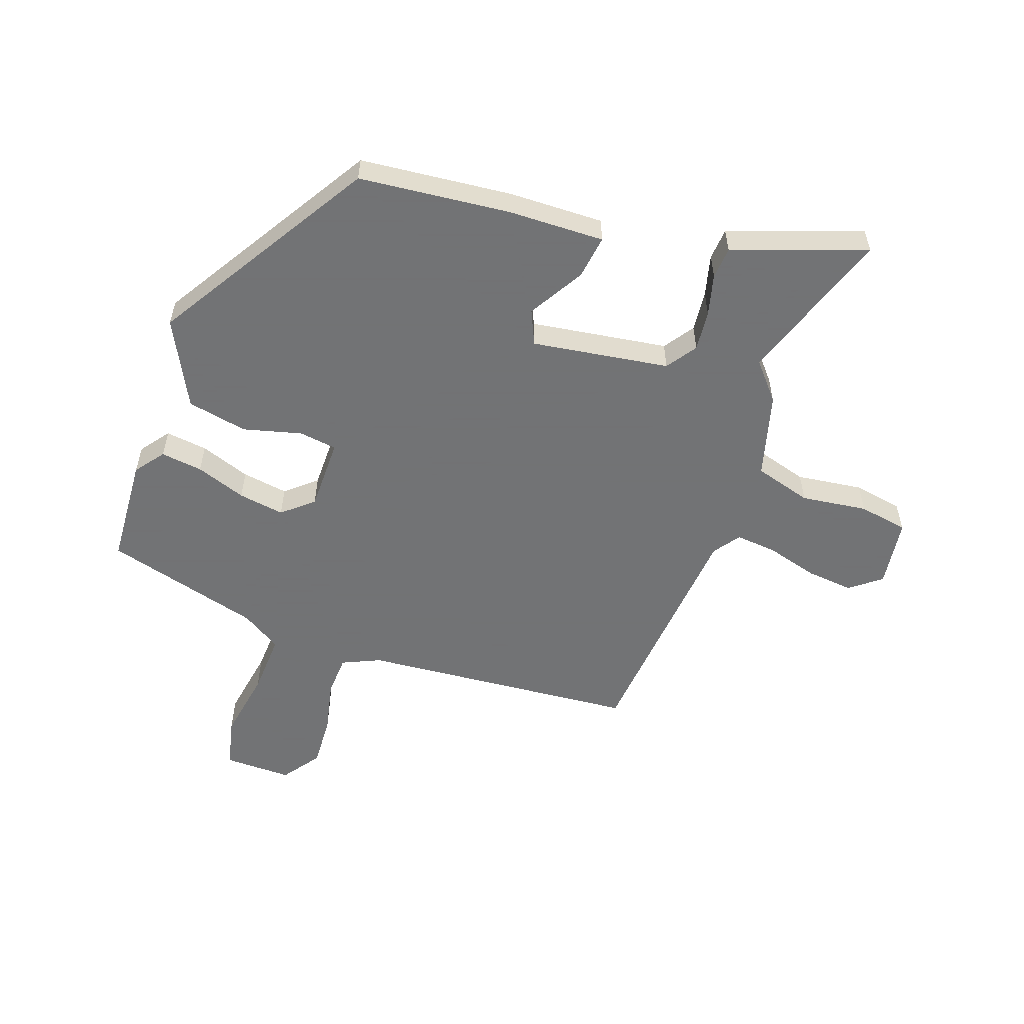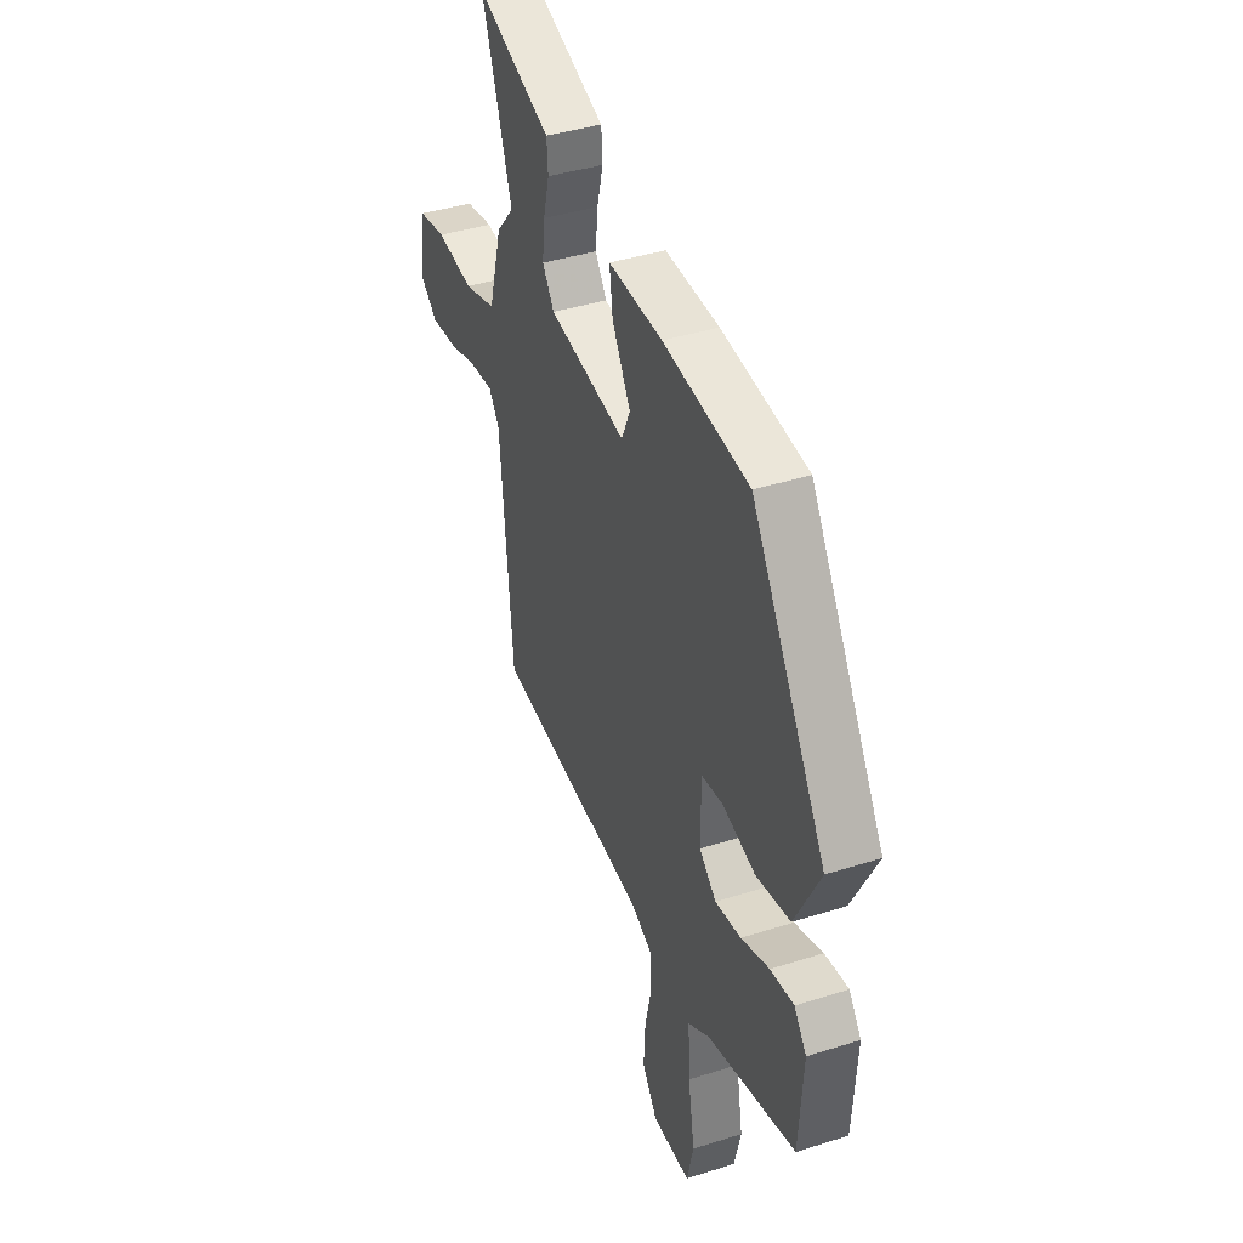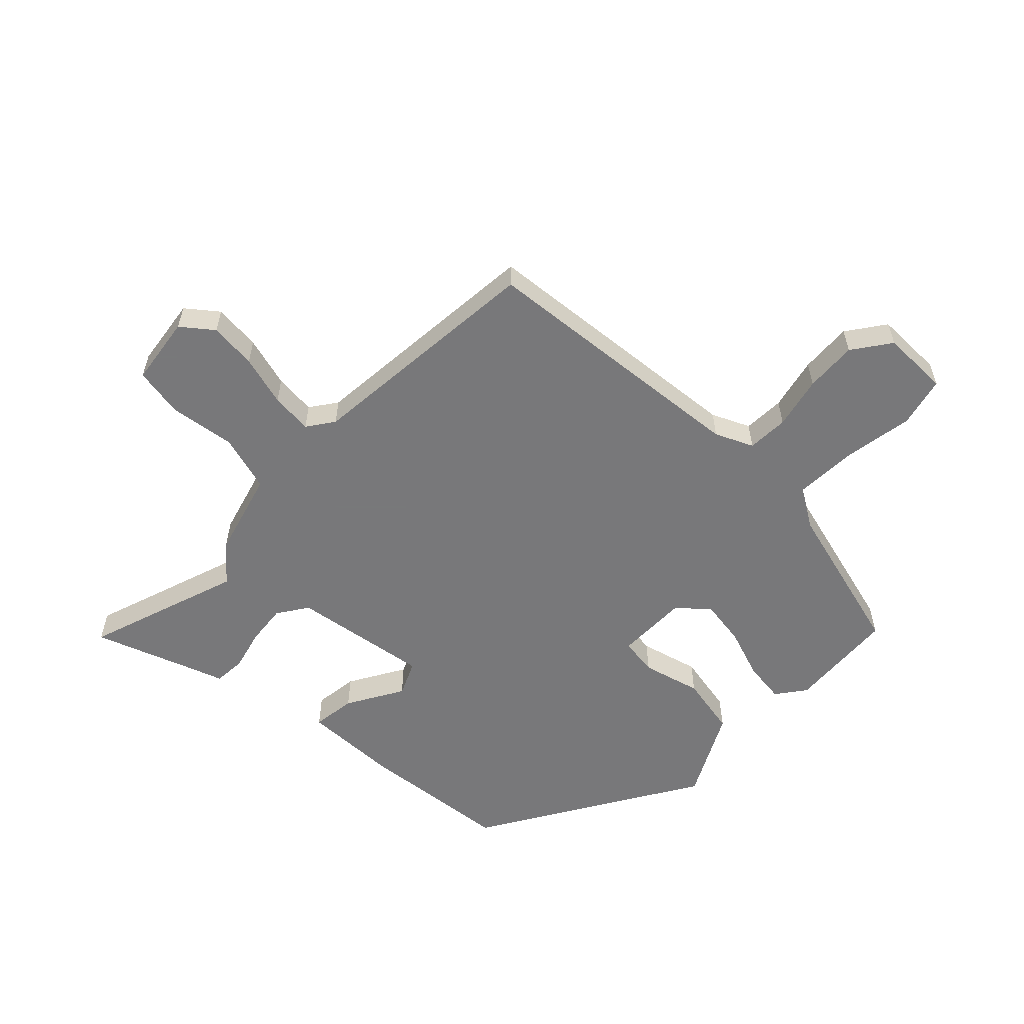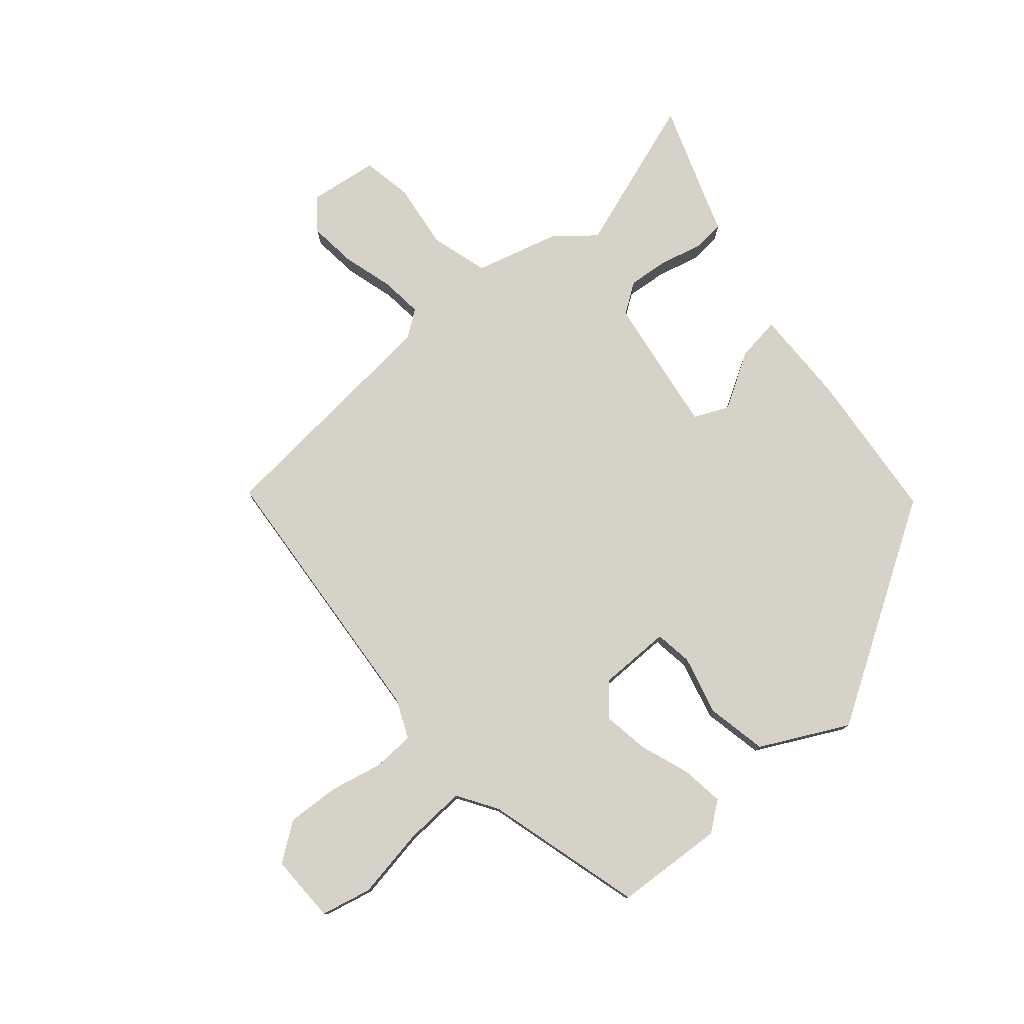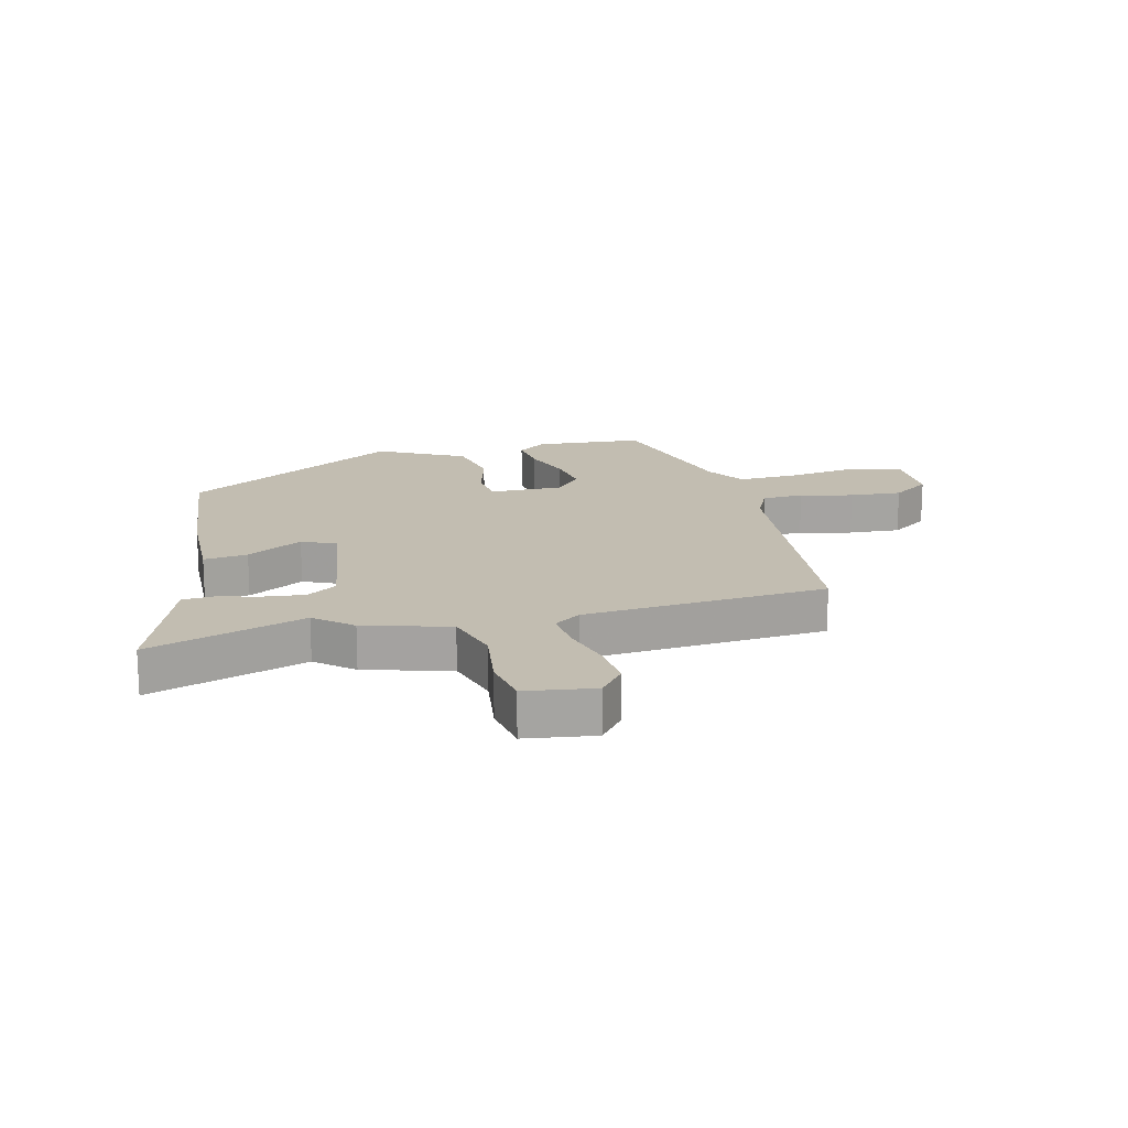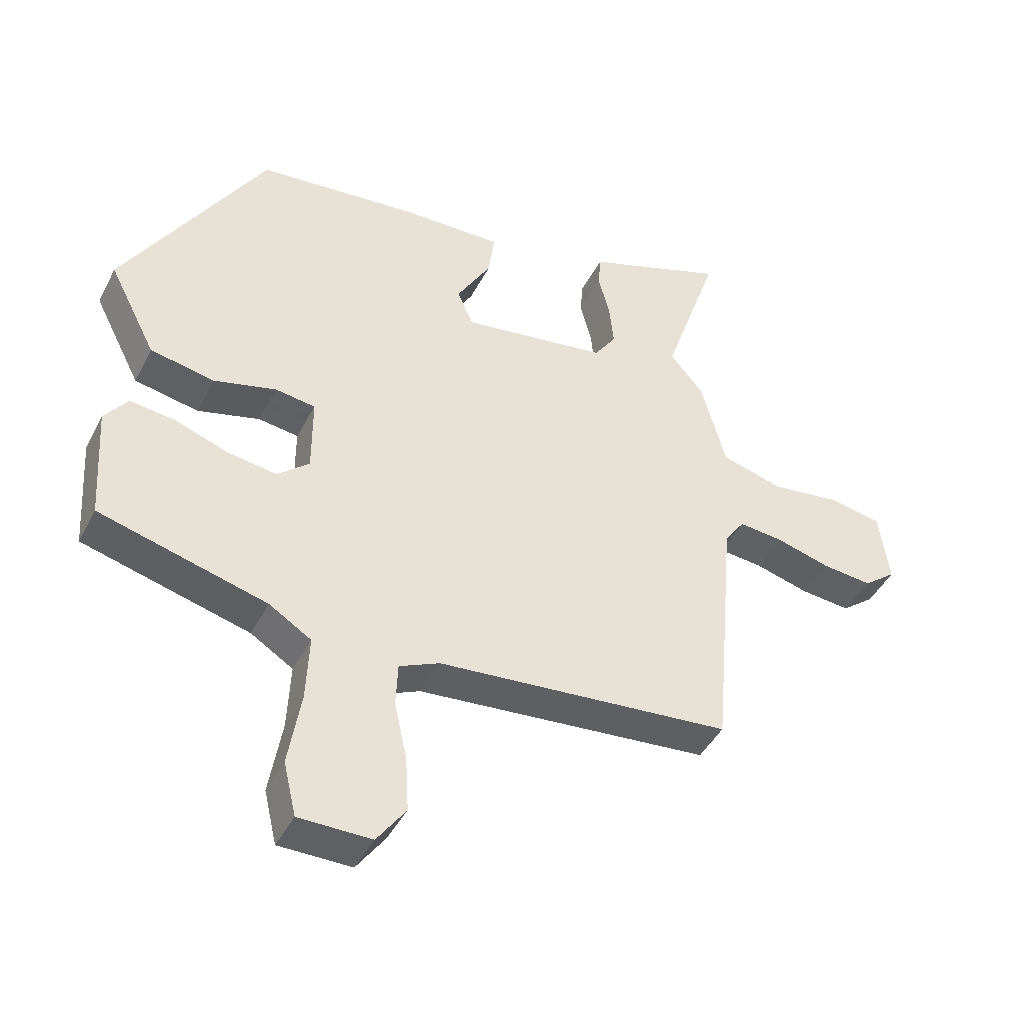
<metadata>
{"format":"obj","ext":"obj","renderer":"f3d","projection":"perspective","resolution":1024,"background":"white","views":[{"elev":-55.7,"azim":-19.6,"up":"+Y"},{"elev":40.2,"azim":-111.4,"up":"+Z"},{"elev":-57.6,"azim":136.0,"up":"+Y"},{"elev":78.1,"azim":-130.8,"up":"+Y"},{"elev":17.0,"azim":76.5,"up":"+Y"},{"elev":-43.7,"azim":-25.7,"up":"+Z"}]}
</metadata>
<code>
v 0.536 0.07 0.606
v 0.447 0.07 0.343
v 0.5 0.07 0.281
v 0.54 0.07 0.137
v 0.637 0.07 0.109
v 0.749 0.07 0.124
v 0.833 0.07 0.109
v 0.849 0.07 -0.008
v 0.797 0.07 -0.049
v 0.717 0.07 -0.041
v 0.631 0.07 -0.017
v 0.56 0.07 -0.01
v 0.528 0.07 -0.055
v 0.492 0.07 -0.465
v 0.024 0.07 -0.506
v -0.04 0.07 -0.535
v -0.043 0.07 -0.605
v -0.023 0.07 -0.694
v -0.018 0.07 -0.782
v -0.064 0.07 -0.846
v -0.179 0.07 -0.845
v -0.199 0.07 -0.76
v -0.179 0.07 -0.641
v -0.174 0.07 -0.536
v -0.241 0.07 -0.494
v -0.507 0.07 -0.422
v -0.519 0.07 -0.238
v -0.482 0.07 -0.189
v -0.411 0.07 -0.198
v -0.326 0.07 -0.228
v -0.248 0.07 -0.24
v -0.197 0.07 -0.196
v -0.197 0.07 -0.073
v -0.261 0.07 -0.064
v -0.36 0.07 -0.09
v -0.462 0.07 -0.07
v -0.537 0.07 0.076
v -0.313 0.07 0.443
v -0.057 0.07 0.469
v 0.105 0.07 0.473
v 0.095 0.07 0.399
v 0.04 0.07 0.305
v 0.066 0.07 0.247
v 0.298 0.07 0.282
v 0.333 0.07 0.333
v 0.326 0.07 0.402
v 0.308 0.07 0.472
v 0.312 0.07 0.526
v 0.367 0.07 0.545
v 0.536 0 0.606
v 0.447 0 0.343
v 0.5 0 0.281
v 0.54 0 0.137
v 0.637 0 0.109
v 0.749 0 0.124
v 0.833 0 0.109
v 0.849 0 -0.008
v 0.797 0 -0.049
v 0.717 0 -0.041
v 0.631 0 -0.017
v 0.56 0 -0.01
v 0.528 0 -0.055
v 0.492 0 -0.465
v 0.024 0 -0.506
v -0.04 0 -0.535
v -0.043 0 -0.605
v -0.023 0 -0.694
v -0.018 0 -0.782
v -0.064 0 -0.846
v -0.179 0 -0.845
v -0.199 0 -0.76
v -0.179 0 -0.641
v -0.174 0 -0.536
v -0.241 0 -0.494
v -0.507 0 -0.422
v -0.519 0 -0.238
v -0.482 0 -0.189
v -0.411 0 -0.198
v -0.326 0 -0.228
v -0.248 0 -0.24
v -0.197 0 -0.196
v -0.197 0 -0.073
v -0.261 0 -0.064
v -0.36 0 -0.09
v -0.462 0 -0.07
v -0.537 0 0.076
v -0.313 0 0.443
v -0.057 0 0.469
v 0.105 0 0.473
v 0.095 0 0.399
v 0.04 0 0.305
v 0.066 0 0.247
v 0.298 0 0.282
v 0.333 0 0.333
v 0.326 0 0.402
v 0.308 0 0.472
v 0.312 0 0.526
v 0.367 0 0.545
f 46 47 48 49
f 45 46 49 1
f 44 45 1 2
f 39 40 41 42
f 39 42 43
f 38 39 43
f 37 38 43
f 34 35 36 37
f 33 34 37 43
f 32 33 43 44
f 27 28 29 30
f 25 26 27 30
f 24 25 30 31
f 20 21 22 23
f 20 23 24
f 17 18 19 20
f 16 17 20 24
f 15 16 24 31
f 13 14 15 31
f 8 9 10 11
f 8 11 12
f 5 6 7 8
f 4 5 8 12
f 32 44 2 3
f 12 13 31 32
f 3 4 12 32
f 98 97 96 95
f 50 98 95 94
f 51 50 94 93
f 91 90 89 88
f 92 91 88
f 92 88 87
f 92 87 86
f 86 85 84 83
f 92 86 83 82
f 93 92 82 81
f 79 78 77 76
f 79 76 75 74
f 80 79 74 73
f 72 71 70 69
f 73 72 69
f 69 68 67 66
f 73 69 66 65
f 80 73 65 64
f 80 64 63 62
f 60 59 58 57
f 61 60 57
f 57 56 55 54
f 61 57 54 53
f 52 51 93 81
f 81 80 62 61
f 81 61 53 52
f 1 50 51 2
f 2 51 52 3
f 3 52 53 4
f 4 53 54 5
f 5 54 55 6
f 6 55 56 7
f 7 56 57 8
f 8 57 58 9
f 9 58 59 10
f 10 59 60 11
f 11 60 61 12
f 12 61 62 13
f 13 62 63 14
f 14 63 64 15
f 15 64 65 16
f 16 65 66 17
f 17 66 67 18
f 18 67 68 19
f 19 68 69 20
f 20 69 70 21
f 21 70 71 22
f 22 71 72 23
f 23 72 73 24
f 24 73 74 25
f 25 74 75 26
f 26 75 76 27
f 27 76 77 28
f 28 77 78 29
f 29 78 79 30
f 30 79 80 31
f 31 80 81 32
f 32 81 82 33
f 33 82 83 34
f 34 83 84 35
f 35 84 85 36
f 36 85 86 37
f 37 86 87 38
f 38 87 88 39
f 39 88 89 40
f 40 89 90 41
f 41 90 91 42
f 42 91 92 43
f 43 92 93 44
f 44 93 94 45
f 45 94 95 46
f 46 95 96 47
f 47 96 97 48
f 48 97 98 49
f 49 98 50 1

</code>
